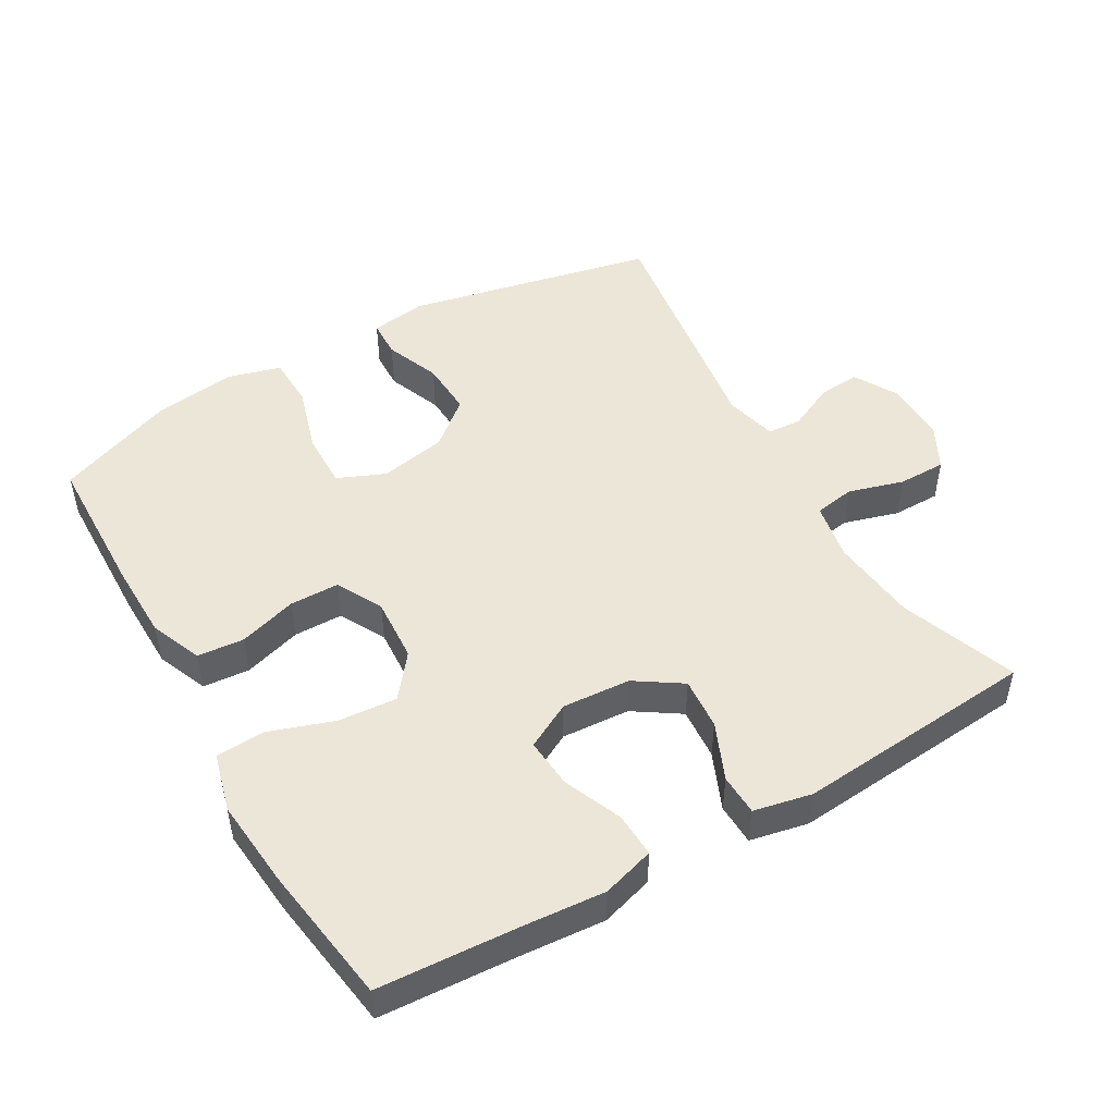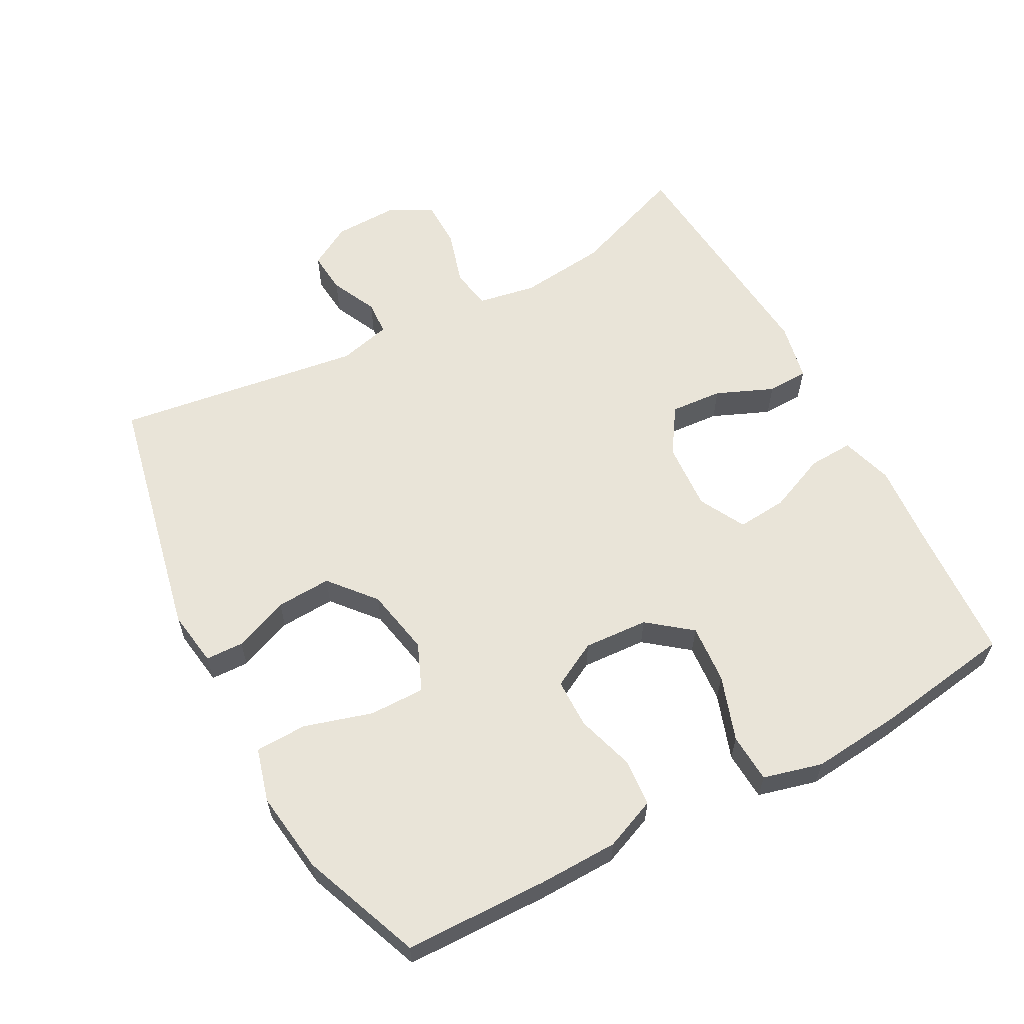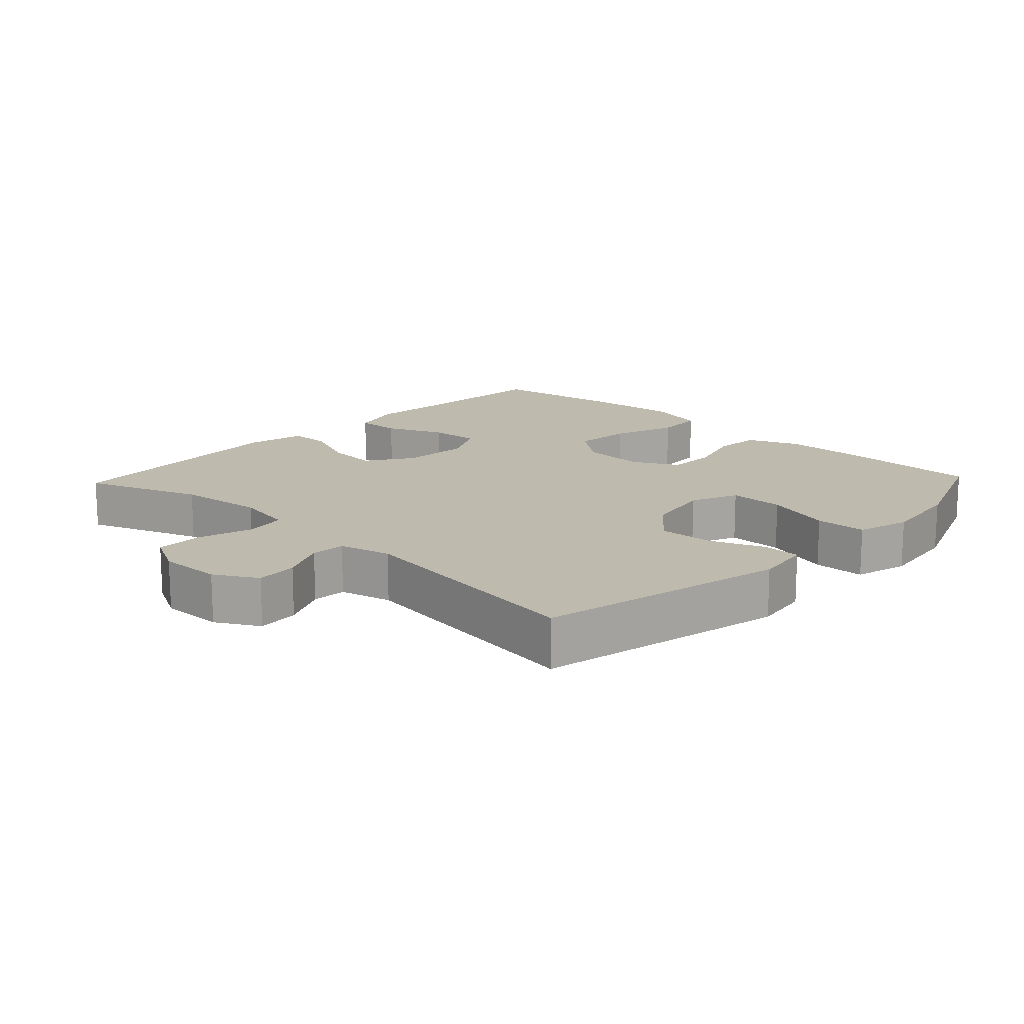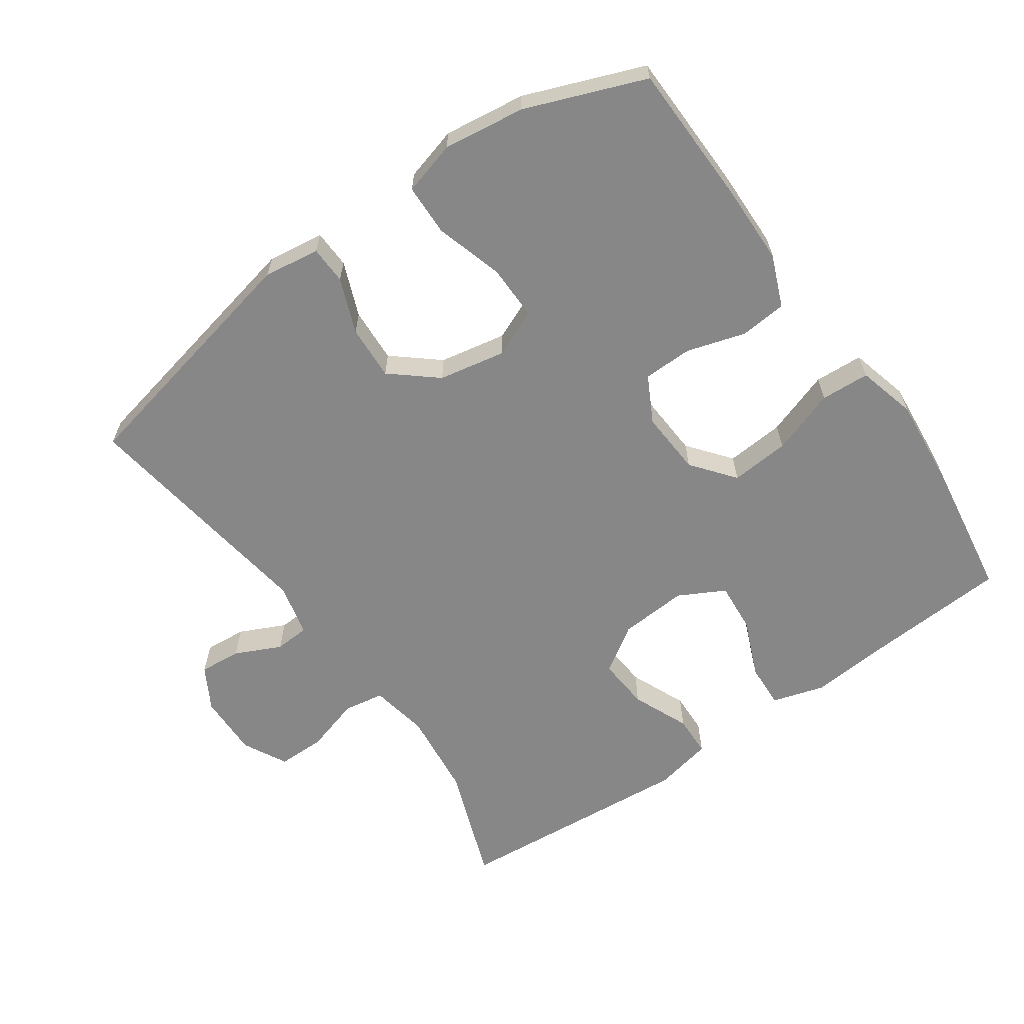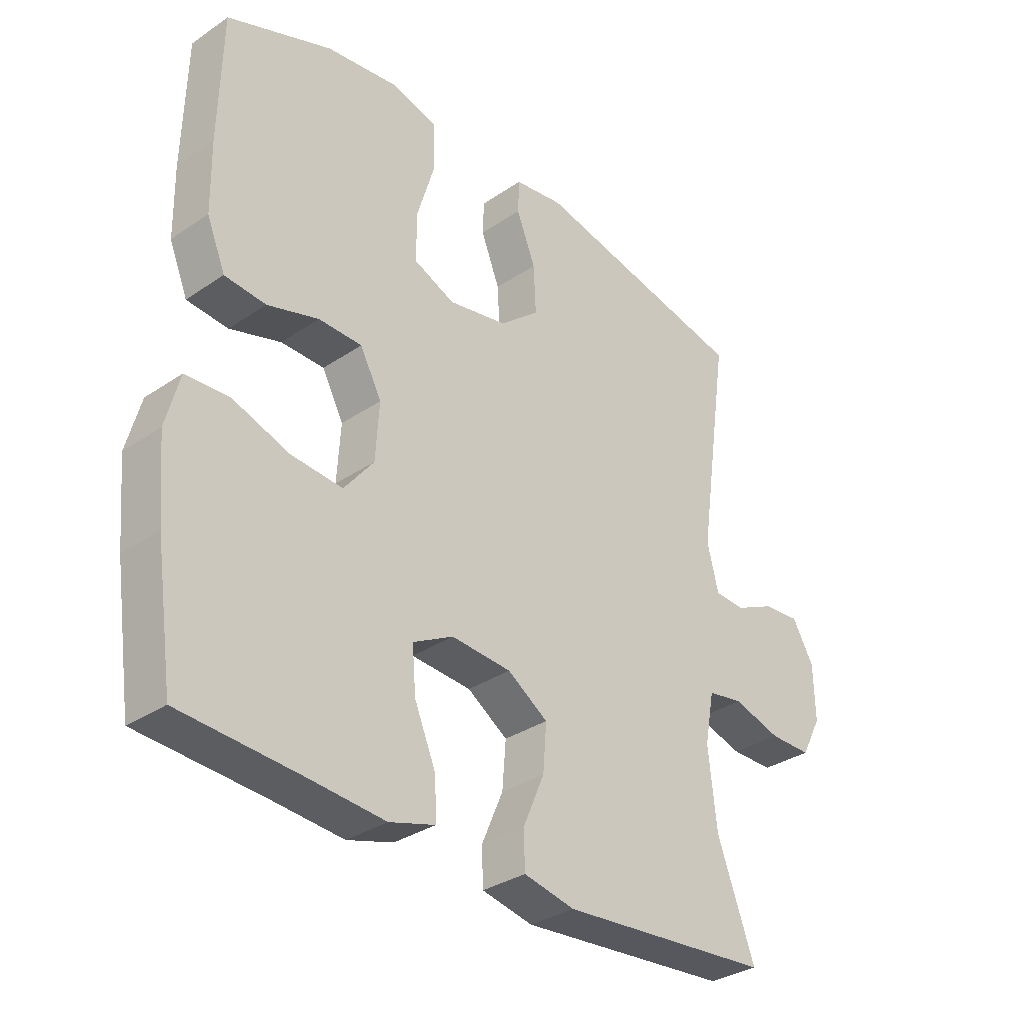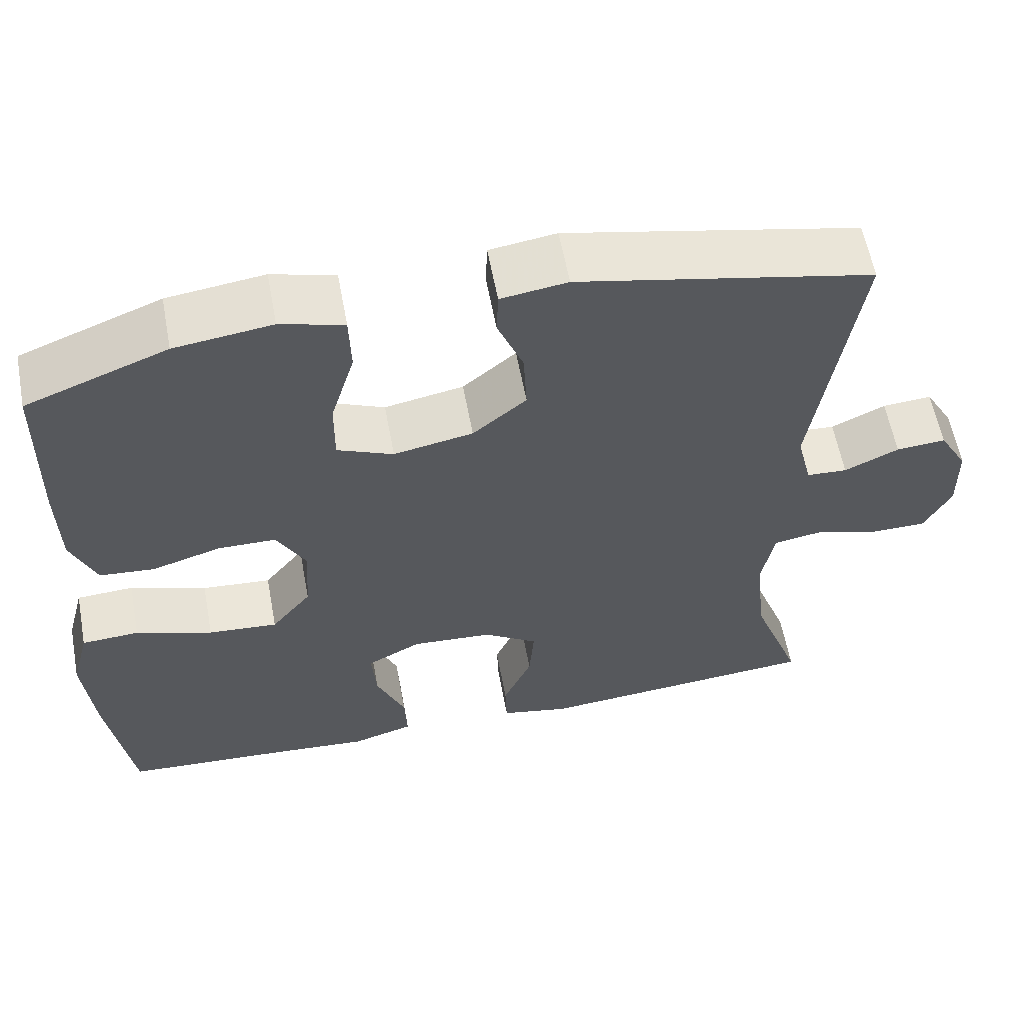
<metadata>
{"format":"obj","ext":"obj","renderer":"f3d","projection":"perspective","resolution":1024,"background":"white","views":[{"elev":49.0,"azim":150.0,"up":"+Y"},{"elev":60.4,"azim":61.6,"up":"+Y"},{"elev":15.6,"azim":-46.7,"up":"+Y"},{"elev":-62.6,"azim":35.0,"up":"+Y"},{"elev":-32.8,"azim":133.2,"up":"+Z"},{"elev":59.5,"azim":169.4,"up":"+Z"}]}
</metadata>
<code>
v -0.5 0.07 -0.5
v -0.437 0.07 -0.329
v -0.423 0.07 -0.2
v -0.439 0.07 -0.114
v -0.499 0.07 -0.104
v -0.58 0.07 -0.128
v -0.651 0.07 -0.128
v -0.685 0.07 -0.063
v -0.683 0.07 0.03
v -0.647 0.07 0.093
v -0.585 0.07 0.088
v -0.517 0.07 0.056
v -0.466 0.07 0.059
v -0.447 0.07 0.136
v -0.5 0.07 0.5
v -0.132 0.07 0.579
v -0.049 0.07 0.567
v -0.047 0.07 0.511
v -0.079 0.07 0.43
v -0.083 0.07 0.349
v -0.016 0.07 0.293
v 0.083 0.07 0.274
v 0.153 0.07 0.304
v 0.152 0.07 0.386
v 0.122 0.07 0.486
v 0.124 0.07 0.562
v 0.203 0.07 0.584
v 0.324 0.07 0.568
v 0.5 0.07 0.5
v 0.505 0.07 0.288
v 0.503 0.07 0.171
v 0.472 0.07 0.095
v 0.403 0.07 0.089
v 0.317 0.07 0.115
v 0.244 0.07 0.114
v 0.208 0.07 0.046
v 0.214 0.07 -0.049
v 0.264 0.07 -0.112
v 0.351 0.07 -0.105
v 0.447 0.07 -0.072
v 0.519 0.07 -0.076
v 0.542 0.07 -0.163
v 0.53 0.07 -0.295
v 0.5 0.07 -0.5
v 0.295 0.07 -0.513
v 0.172 0.07 -0.523
v 0.095 0.07 -0.5
v 0.098 0.07 -0.434
v 0.134 0.07 -0.348
v 0.14 0.07 -0.274
v 0.072 0.07 -0.238
v -0.029 0.07 -0.245
v -0.097 0.07 -0.29
v -0.091 0.07 -0.367
v -0.055 0.07 -0.451
v -0.057 0.07 -0.512
v -0.143 0.07 -0.53
v -0.5 0 -0.5
v -0.437 0 -0.329
v -0.423 0 -0.2
v -0.439 0 -0.114
v -0.499 0 -0.104
v -0.58 0 -0.128
v -0.651 0 -0.128
v -0.685 0 -0.063
v -0.683 0 0.03
v -0.647 0 0.093
v -0.585 0 0.088
v -0.517 0 0.056
v -0.466 0 0.059
v -0.447 0 0.136
v -0.5 0 0.5
v -0.132 0 0.579
v -0.049 0 0.567
v -0.047 0 0.511
v -0.079 0 0.43
v -0.083 0 0.349
v -0.016 0 0.293
v 0.083 0 0.274
v 0.153 0 0.304
v 0.152 0 0.386
v 0.122 0 0.486
v 0.124 0 0.562
v 0.203 0 0.584
v 0.324 0 0.568
v 0.5 0 0.5
v 0.505 0 0.288
v 0.503 0 0.171
v 0.472 0 0.095
v 0.403 0 0.089
v 0.317 0 0.115
v 0.244 0 0.114
v 0.208 0 0.046
v 0.214 0 -0.049
v 0.264 0 -0.112
v 0.351 0 -0.105
v 0.447 0 -0.072
v 0.519 0 -0.076
v 0.542 0 -0.163
v 0.53 0 -0.295
v 0.5 0 -0.5
v 0.295 0 -0.513
v 0.172 0 -0.523
v 0.095 0 -0.5
v 0.098 0 -0.434
v 0.134 0 -0.348
v 0.14 0 -0.274
v 0.072 0 -0.238
v -0.029 0 -0.245
v -0.097 0 -0.29
v -0.091 0 -0.367
v -0.055 0 -0.451
v -0.057 0 -0.512
v -0.143 0 -0.53
f 57 1 2
f 56 57 2
f 55 56 2
f 54 55 2
f 53 54 2 3
f 52 53 3 4
f 51 52 4
f 47 48 49
f 46 47 49
f 45 46 49
f 45 49 50
f 44 45 50
f 43 44 50
f 42 43 50
f 41 42 50
f 40 41 50
f 39 40 50
f 38 39 50 51
f 32 33 34
f 31 32 34
f 30 31 34
f 29 30 34
f 28 29 34
f 27 28 34
f 26 27 34
f 25 26 34
f 24 25 34
f 23 24 34 35
f 22 23 35 36
f 17 18 19
f 16 17 19
f 15 16 19
f 14 15 19
f 13 14 19 20
f 10 11 12
f 9 10 12
f 8 9 12
f 7 8 12
f 6 7 12
f 5 6 12
f 4 5 12 13
f 51 4 13
f 38 51 13
f 37 38 13
f 36 37 13
f 22 36 13
f 21 22 13
f 13 20 21
f 59 58 114
f 59 114 113
f 59 113 112
f 59 112 111
f 60 59 111 110
f 61 60 110 109
f 61 109 108
f 106 105 104
f 106 104 103
f 106 103 102
f 107 106 102
f 107 102 101
f 107 101 100
f 107 100 99
f 107 99 98
f 107 98 97
f 107 97 96
f 108 107 96 95
f 91 90 89
f 91 89 88
f 91 88 87
f 91 87 86
f 91 86 85
f 91 85 84
f 91 84 83
f 91 83 82
f 91 82 81
f 92 91 81 80
f 93 92 80 79
f 76 75 74
f 76 74 73
f 76 73 72
f 76 72 71
f 77 76 71 70
f 69 68 67
f 69 67 66
f 69 66 65
f 69 65 64
f 69 64 63
f 69 63 62
f 70 69 62 61
f 70 61 108
f 70 108 95
f 70 95 94
f 70 94 93
f 70 93 79
f 70 79 78
f 78 77 70
f 1 58 59 2
f 2 59 60 3
f 3 60 61 4
f 4 61 62 5
f 5 62 63 6
f 6 63 64 7
f 7 64 65 8
f 8 65 66 9
f 9 66 67 10
f 10 67 68 11
f 11 68 69 12
f 12 69 70 13
f 13 70 71 14
f 14 71 72 15
f 15 72 73 16
f 16 73 74 17
f 17 74 75 18
f 18 75 76 19
f 19 76 77 20
f 20 77 78 21
f 21 78 79 22
f 22 79 80 23
f 23 80 81 24
f 24 81 82 25
f 25 82 83 26
f 26 83 84 27
f 27 84 85 28
f 28 85 86 29
f 29 86 87 30
f 30 87 88 31
f 31 88 89 32
f 32 89 90 33
f 33 90 91 34
f 34 91 92 35
f 35 92 93 36
f 36 93 94 37
f 37 94 95 38
f 38 95 96 39
f 39 96 97 40
f 40 97 98 41
f 41 98 99 42
f 42 99 100 43
f 43 100 101 44
f 44 101 102 45
f 45 102 103 46
f 46 103 104 47
f 47 104 105 48
f 48 105 106 49
f 49 106 107 50
f 50 107 108 51
f 51 108 109 52
f 52 109 110 53
f 53 110 111 54
f 54 111 112 55
f 55 112 113 56
f 56 113 114 57
f 57 114 58 1

</code>
